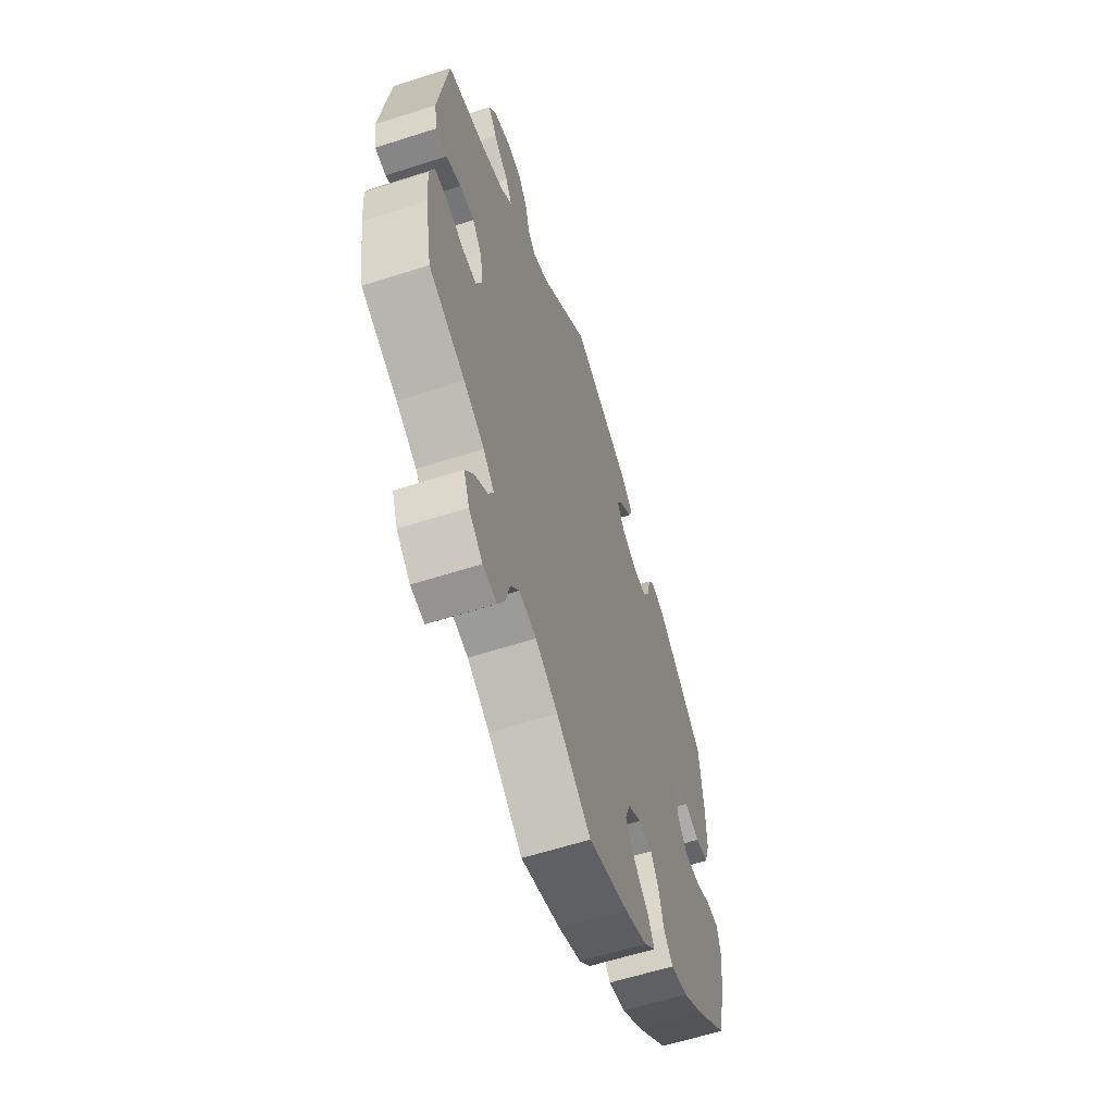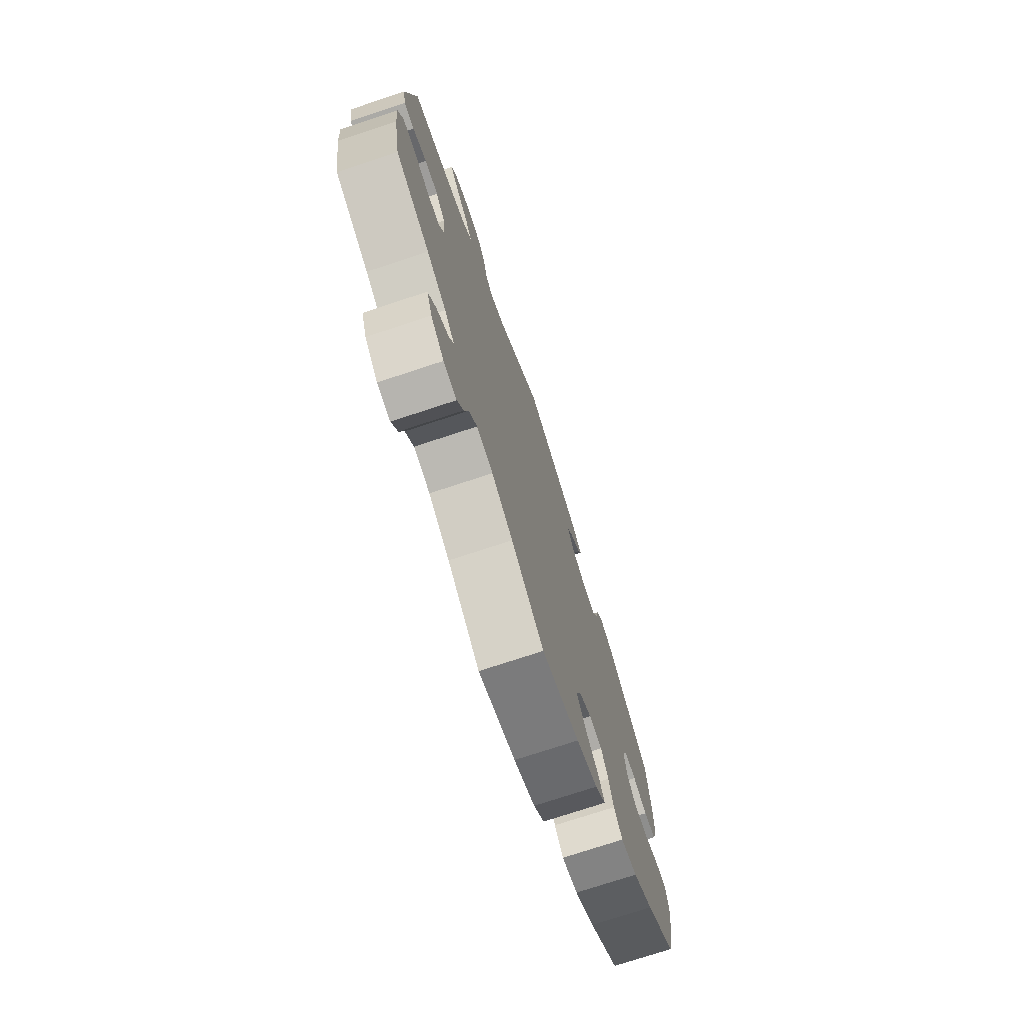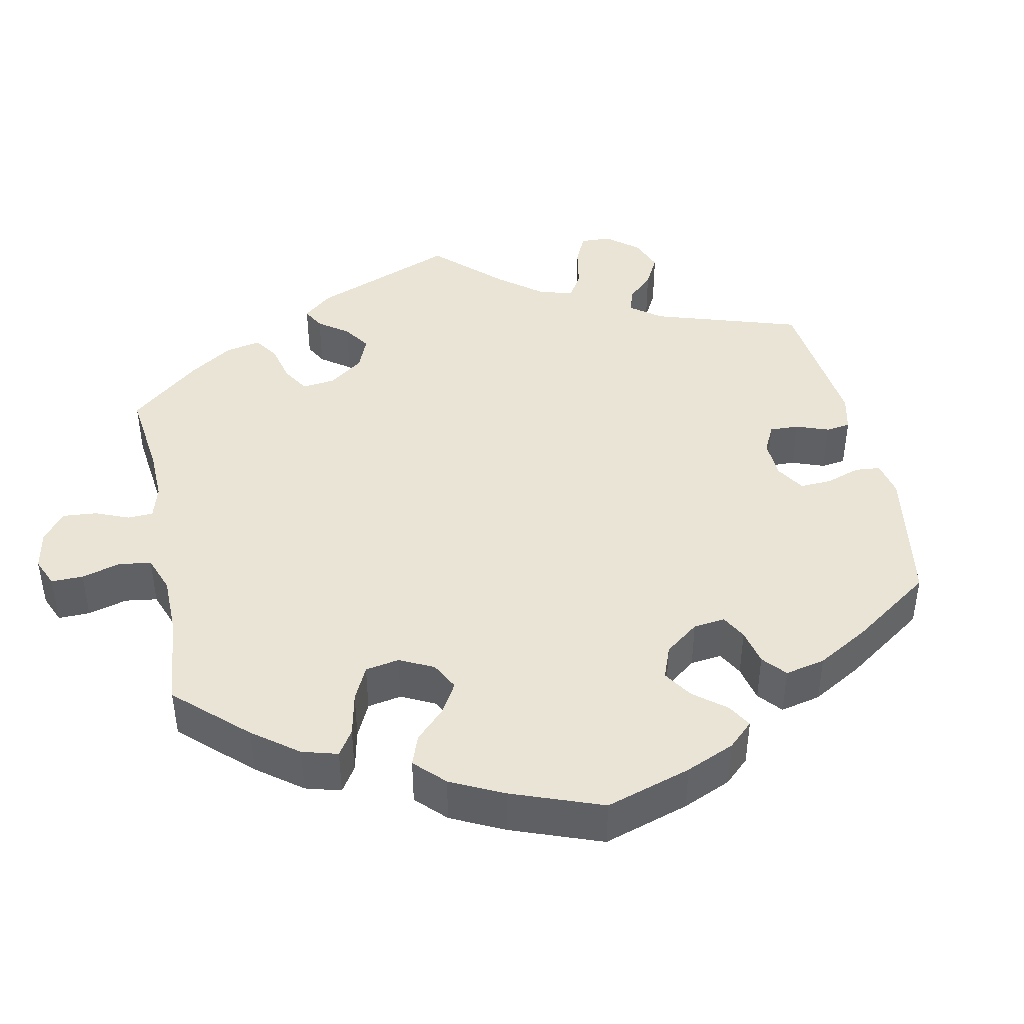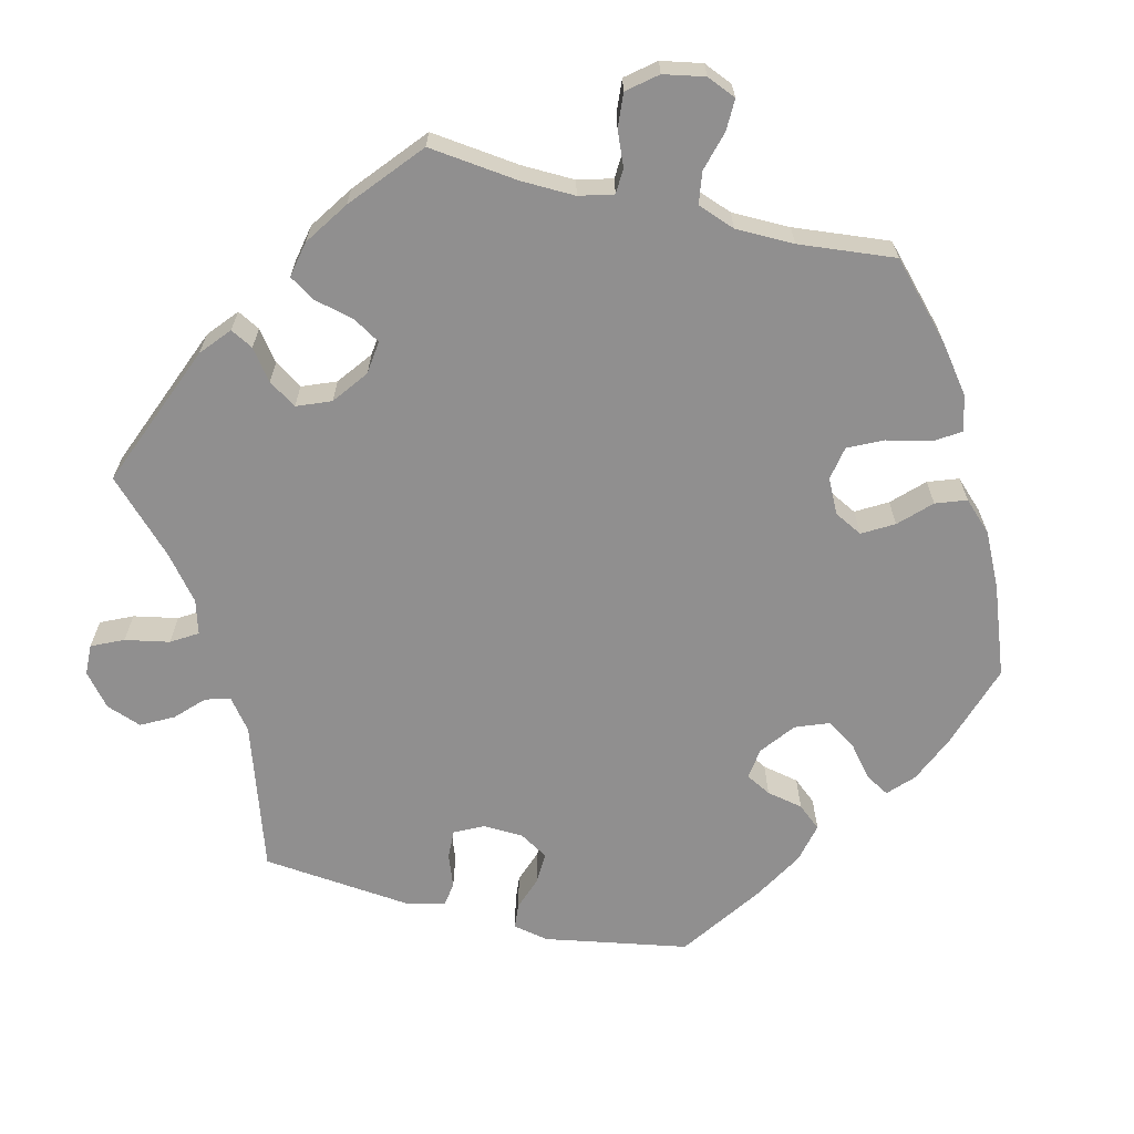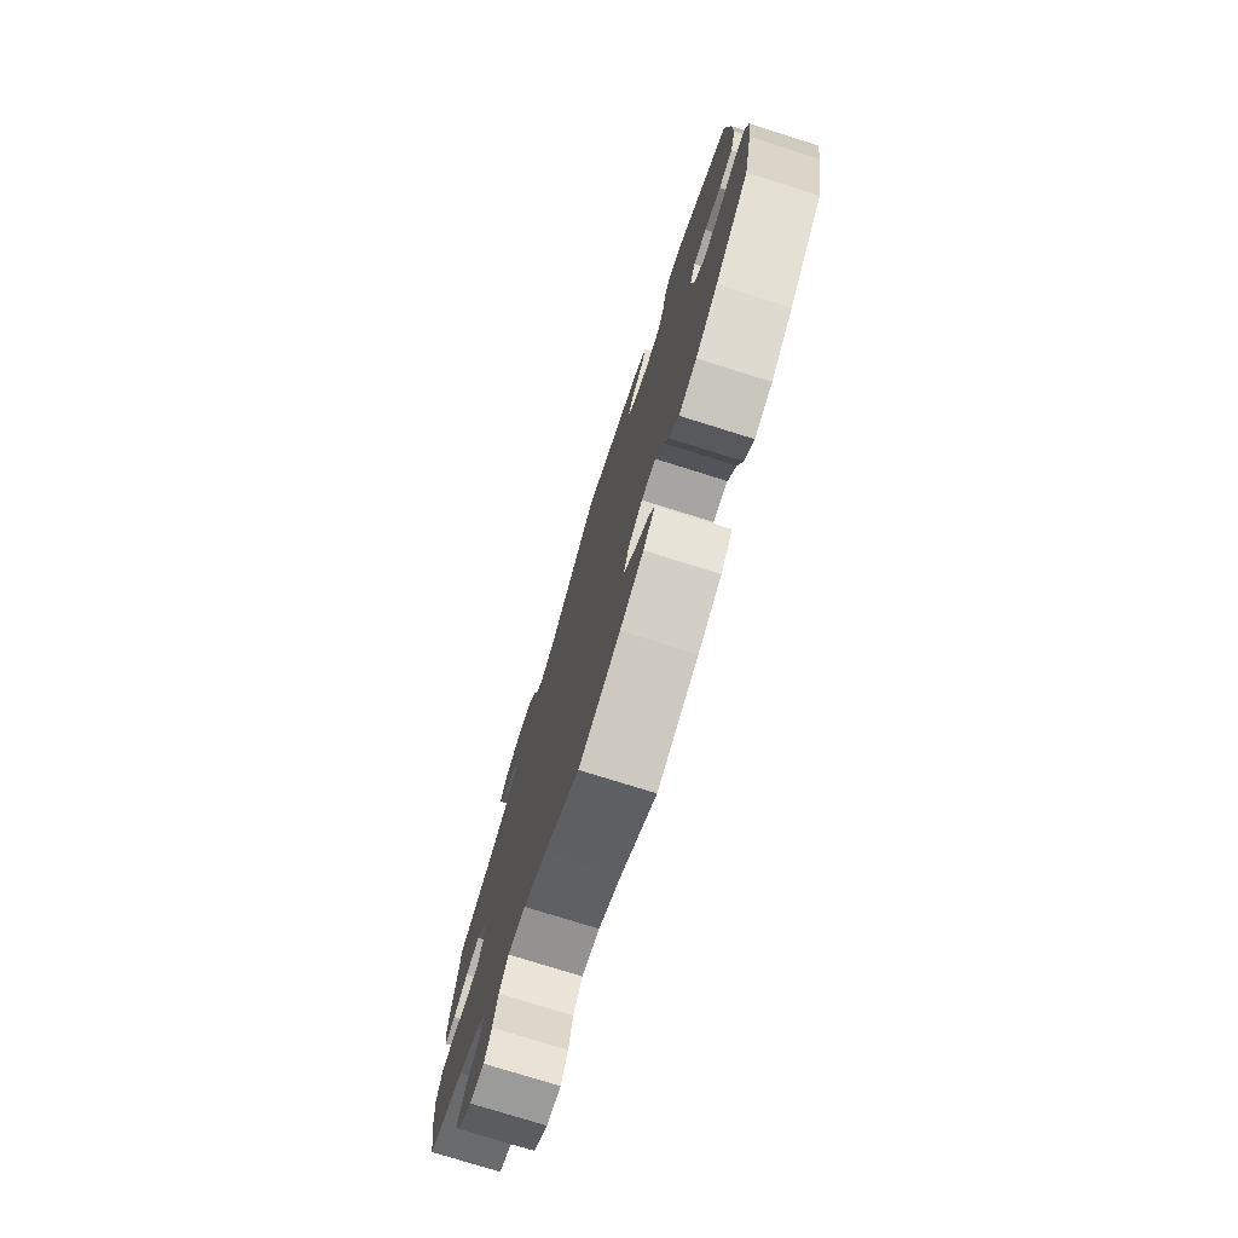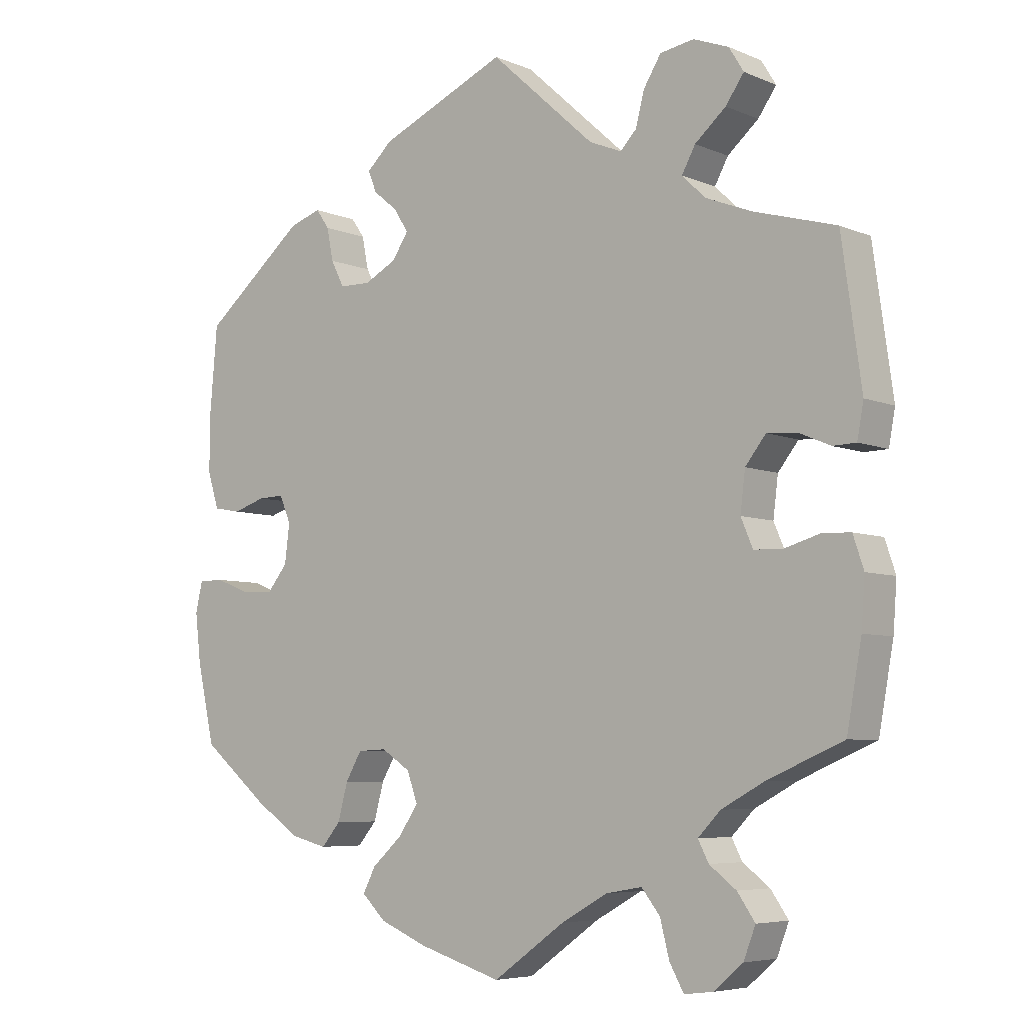
<metadata>
{"format":"obj","ext":"obj","renderer":"f3d","projection":"perspective","resolution":1024,"background":"white","views":[{"elev":-60.5,"azim":108.2,"up":"+Z"},{"elev":-74.3,"azim":108.3,"up":"+Z"},{"elev":42.6,"azim":-131.8,"up":"+Y"},{"elev":-65.4,"azim":136.4,"up":"+Y"},{"elev":-76.5,"azim":-107.4,"up":"+Z"},{"elev":-6.0,"azim":38.8,"up":"+Z"}]}
</metadata>
<code>
v -0.525 0.07 -0.176
v -0.533 0.07 -0.108
v -0.523 0.07 -0.065
v -0.487 0.07 -0.065
v -0.438 0.07 -0.084
v -0.393 0.07 -0.086
v -0.364 0.07 -0.05
v -0.357 0.07 0.005
v -0.373 0.07 0.043
v -0.41 0.07 0.042
v -0.456 0.07 0.027
v -0.495 0.07 0.034
v -0.511 0.07 0.085
v -0.511 0.07 0.162
v -0.5 0.07 0.289
v -0.355 0.07 0.41
v -0.31 0.07 0.425
v -0.291 0.07 0.398
v -0.282 0.07 0.352
v -0.263 0.07 0.315
v -0.219 0.07 0.314
v -0.173 0.07 0.338
v -0.15 0.07 0.373
v -0.17 0.07 0.405
v -0.205 0.07 0.434
v -0.217 0.07 0.464
v -0.181 0.07 0.498
v 0 0.07 0.578
v 0.149 0.07 0.443
v 0.195 0.07 0.424
v 0.218 0.07 0.448
v 0.23 0.07 0.495
v 0.255 0.07 0.535
v 0.303 0.07 0.543
v 0.353 0.07 0.524
v 0.374 0.07 0.49
v 0.348 0.07 0.453
v 0.304 0.07 0.415
v 0.285 0.07 0.38
v 0.318 0.07 0.348
v 0.384 0.07 0.322
v 0.5 0.07 0.289
v 0.528 0.07 0.089
v 0.519 0.07 0.04
v 0.486 0.07 0.039
v 0.442 0.07 0.058
v 0.399 0.07 0.061
v 0.37 0.07 0.024
v 0.363 0.07 -0.032
v 0.38 0.07 -0.072
v 0.421 0.07 -0.073
v 0.472 0.07 -0.058
v 0.511 0.07 -0.06
v 0.526 0.07 -0.105
v 0.521 0.07 -0.173
v 0.5 0.07 -0.289
v 0.393 0.07 -0.335
v 0.332 0.07 -0.368
v 0.3 0.07 -0.401
v 0.315 0.07 -0.43
v 0.353 0.07 -0.459
v 0.378 0.07 -0.495
v 0.361 0.07 -0.539
v 0.32 0.07 -0.574
v 0.279 0.07 -0.579
v 0.259 0.07 -0.543
v 0.246 0.07 -0.492
v 0.22 0.07 -0.459
v 0.169 0.07 -0.468
v 0.103 0.07 -0.505
v 0.001 0.07 -0.578
v -0.117 0.07 -0.542
v -0.184 0.07 -0.514
v -0.218 0.07 -0.481
v -0.2 0.07 -0.446
v -0.157 0.07 -0.407
v -0.129 0.07 -0.366
v -0.144 0.07 -0.324
v -0.185 0.07 -0.297
v -0.226 0.07 -0.299
v -0.249 0.07 -0.339
v -0.263 0.07 -0.391
v -0.29 0.07 -0.423
v -0.341 0.07 -0.41
v -0.404 0.07 -0.368
v -0.5 0.07 -0.289
v -0.525 0 -0.176
v -0.533 0 -0.108
v -0.523 0 -0.065
v -0.487 0 -0.065
v -0.438 0 -0.084
v -0.393 0 -0.086
v -0.364 0 -0.05
v -0.357 0 0.005
v -0.373 0 0.043
v -0.41 0 0.042
v -0.456 0 0.027
v -0.495 0 0.034
v -0.511 0 0.085
v -0.511 0 0.162
v -0.5 0 0.289
v -0.355 0 0.41
v -0.31 0 0.425
v -0.291 0 0.398
v -0.282 0 0.352
v -0.263 0 0.315
v -0.219 0 0.314
v -0.173 0 0.338
v -0.15 0 0.373
v -0.17 0 0.405
v -0.205 0 0.434
v -0.217 0 0.464
v -0.181 0 0.498
v 0 0 0.578
v 0.149 0 0.443
v 0.195 0 0.424
v 0.218 0 0.448
v 0.23 0 0.495
v 0.255 0 0.535
v 0.303 0 0.543
v 0.353 0 0.524
v 0.374 0 0.49
v 0.348 0 0.453
v 0.304 0 0.415
v 0.285 0 0.38
v 0.318 0 0.348
v 0.384 0 0.322
v 0.5 0 0.289
v 0.528 0 0.089
v 0.519 0 0.04
v 0.486 0 0.039
v 0.442 0 0.058
v 0.399 0 0.061
v 0.37 0 0.024
v 0.363 0 -0.032
v 0.38 0 -0.072
v 0.421 0 -0.073
v 0.472 0 -0.058
v 0.511 0 -0.06
v 0.526 0 -0.105
v 0.521 0 -0.173
v 0.5 0 -0.289
v 0.393 0 -0.335
v 0.332 0 -0.368
v 0.3 0 -0.401
v 0.315 0 -0.43
v 0.353 0 -0.459
v 0.378 0 -0.495
v 0.361 0 -0.539
v 0.32 0 -0.574
v 0.279 0 -0.579
v 0.259 0 -0.543
v 0.246 0 -0.492
v 0.22 0 -0.459
v 0.169 0 -0.468
v 0.103 0 -0.505
v 0.001 0 -0.578
v -0.117 0 -0.542
v -0.184 0 -0.514
v -0.218 0 -0.481
v -0.2 0 -0.446
v -0.157 0 -0.407
v -0.129 0 -0.366
v -0.144 0 -0.324
v -0.185 0 -0.297
v -0.226 0 -0.299
v -0.249 0 -0.339
v -0.263 0 -0.391
v -0.29 0 -0.423
v -0.341 0 -0.41
v -0.404 0 -0.368
v -0.5 0 -0.289
f 81 82 83 84
f 80 81 84 85
f 73 74 75 76
f 73 76 77
f 70 71 72 73
f 69 70 73 77
f 68 69 77 78
f 64 65 66 67
f 64 67 68
f 63 64 68
f 60 61 62 63
f 59 60 63 68
f 58 59 68 78
f 54 55 56 57
f 51 52 53 54
f 50 51 54 57
f 49 50 57 58
f 43 44 45 46
f 41 42 43 46
f 40 41 46 47
f 39 40 47 48
f 35 36 37 38
f 35 38 39
f 34 35 39
f 31 32 33 34
f 31 34 39
f 30 31 39 48
f 26 27 28 29
f 24 25 26 29
f 23 24 29 30
f 22 23 30 48
f 16 17 18 19
f 16 19 20
f 15 16 20
f 14 15 20 21
f 10 11 12 13
f 9 10 13 14
f 2 3 4 5
f 2 5 6
f 1 2 6
f 80 85 86 1
f 49 58 78 79
f 21 22 48 49
f 9 14 21 49
f 8 9 49 79
f 7 8 79 80
f 80 1 6
f 6 7 80
f 170 169 168 167
f 171 170 167 166
f 162 161 160 159
f 163 162 159
f 159 158 157 156
f 163 159 156 155
f 164 163 155 154
f 153 152 151 150
f 154 153 150
f 154 150 149
f 149 148 147 146
f 154 149 146 145
f 164 154 145 144
f 143 142 141 140
f 140 139 138 137
f 143 140 137 136
f 144 143 136 135
f 132 131 130 129
f 132 129 128 127
f 133 132 127 126
f 134 133 126 125
f 124 123 122 121
f 125 124 121
f 125 121 120
f 120 119 118 117
f 125 120 117
f 134 125 117 116
f 115 114 113 112
f 115 112 111 110
f 116 115 110 109
f 134 116 109 108
f 105 104 103 102
f 106 105 102
f 106 102 101
f 107 106 101 100
f 99 98 97 96
f 100 99 96 95
f 91 90 89 88
f 92 91 88
f 92 88 87
f 87 172 171 166
f 165 164 144 135
f 135 134 108 107
f 135 107 100 95
f 165 135 95 94
f 166 165 94 93
f 92 87 166
f 166 93 92
f 1 87 88 2
f 2 88 89 3
f 3 89 90 4
f 4 90 91 5
f 5 91 92 6
f 6 92 93 7
f 7 93 94 8
f 8 94 95 9
f 9 95 96 10
f 10 96 97 11
f 11 97 98 12
f 12 98 99 13
f 13 99 100 14
f 14 100 101 15
f 15 101 102 16
f 16 102 103 17
f 17 103 104 18
f 18 104 105 19
f 19 105 106 20
f 20 106 107 21
f 21 107 108 22
f 22 108 109 23
f 23 109 110 24
f 24 110 111 25
f 25 111 112 26
f 26 112 113 27
f 27 113 114 28
f 28 114 115 29
f 29 115 116 30
f 30 116 117 31
f 31 117 118 32
f 32 118 119 33
f 33 119 120 34
f 34 120 121 35
f 35 121 122 36
f 36 122 123 37
f 37 123 124 38
f 38 124 125 39
f 39 125 126 40
f 40 126 127 41
f 41 127 128 42
f 42 128 129 43
f 43 129 130 44
f 44 130 131 45
f 45 131 132 46
f 46 132 133 47
f 47 133 134 48
f 48 134 135 49
f 49 135 136 50
f 50 136 137 51
f 51 137 138 52
f 52 138 139 53
f 53 139 140 54
f 54 140 141 55
f 55 141 142 56
f 56 142 143 57
f 57 143 144 58
f 58 144 145 59
f 59 145 146 60
f 60 146 147 61
f 61 147 148 62
f 62 148 149 63
f 63 149 150 64
f 64 150 151 65
f 65 151 152 66
f 66 152 153 67
f 67 153 154 68
f 68 154 155 69
f 69 155 156 70
f 70 156 157 71
f 71 157 158 72
f 72 158 159 73
f 73 159 160 74
f 74 160 161 75
f 75 161 162 76
f 76 162 163 77
f 77 163 164 78
f 78 164 165 79
f 79 165 166 80
f 80 166 167 81
f 81 167 168 82
f 82 168 169 83
f 83 169 170 84
f 84 170 171 85
f 85 171 172 86
f 86 172 87 1

</code>
